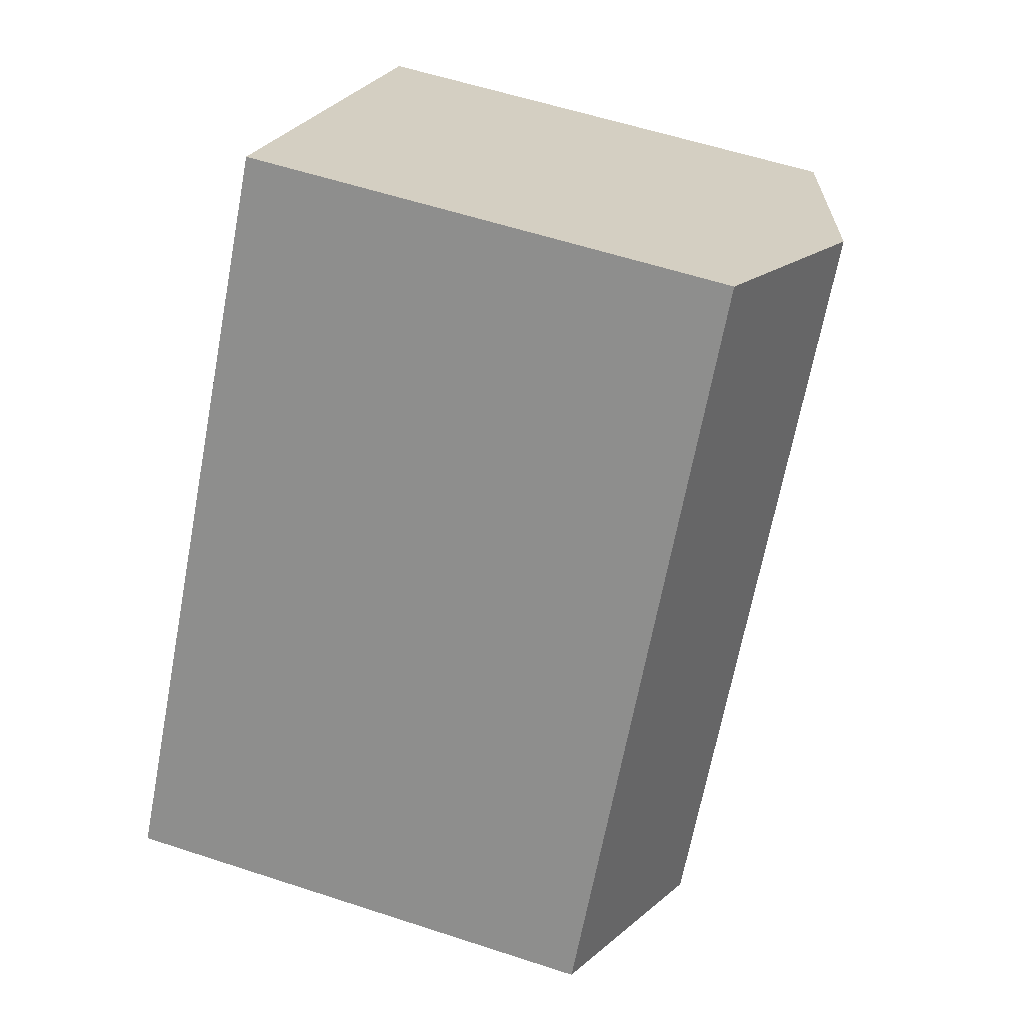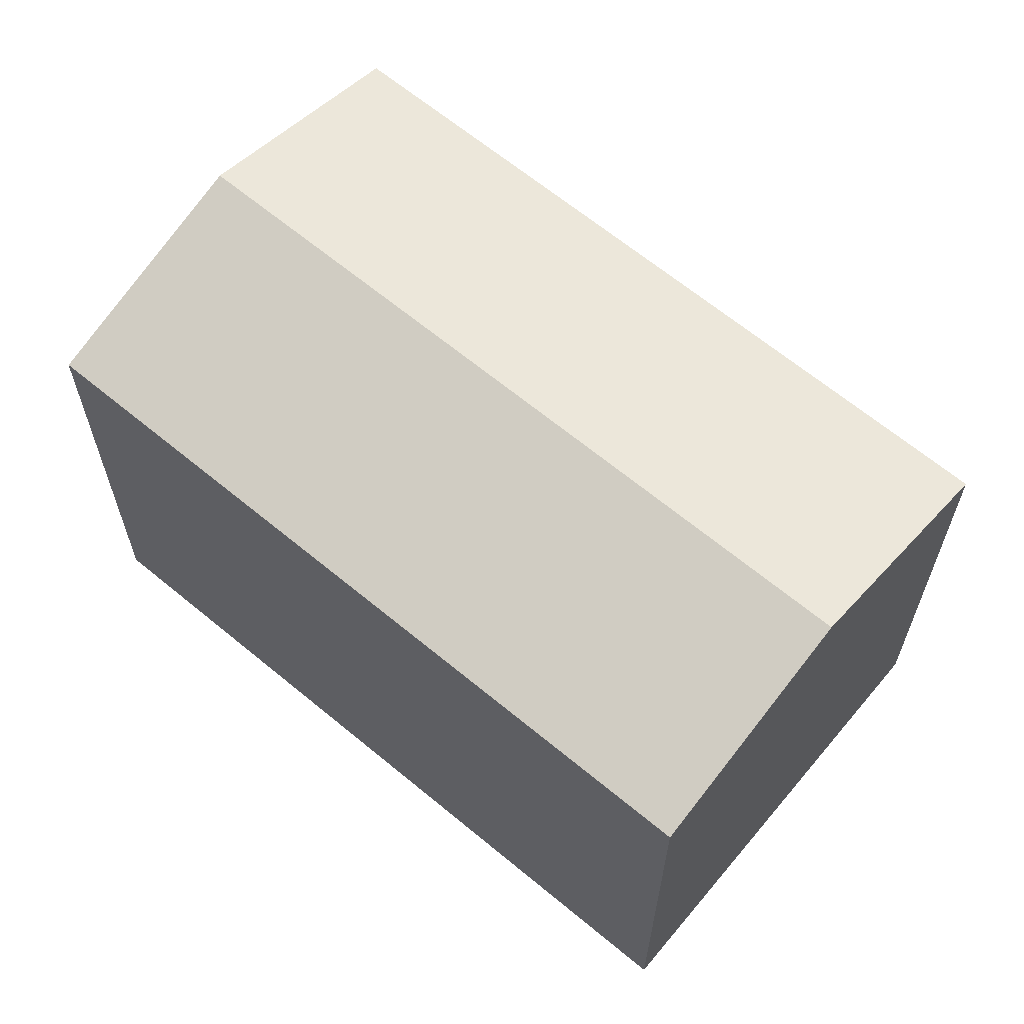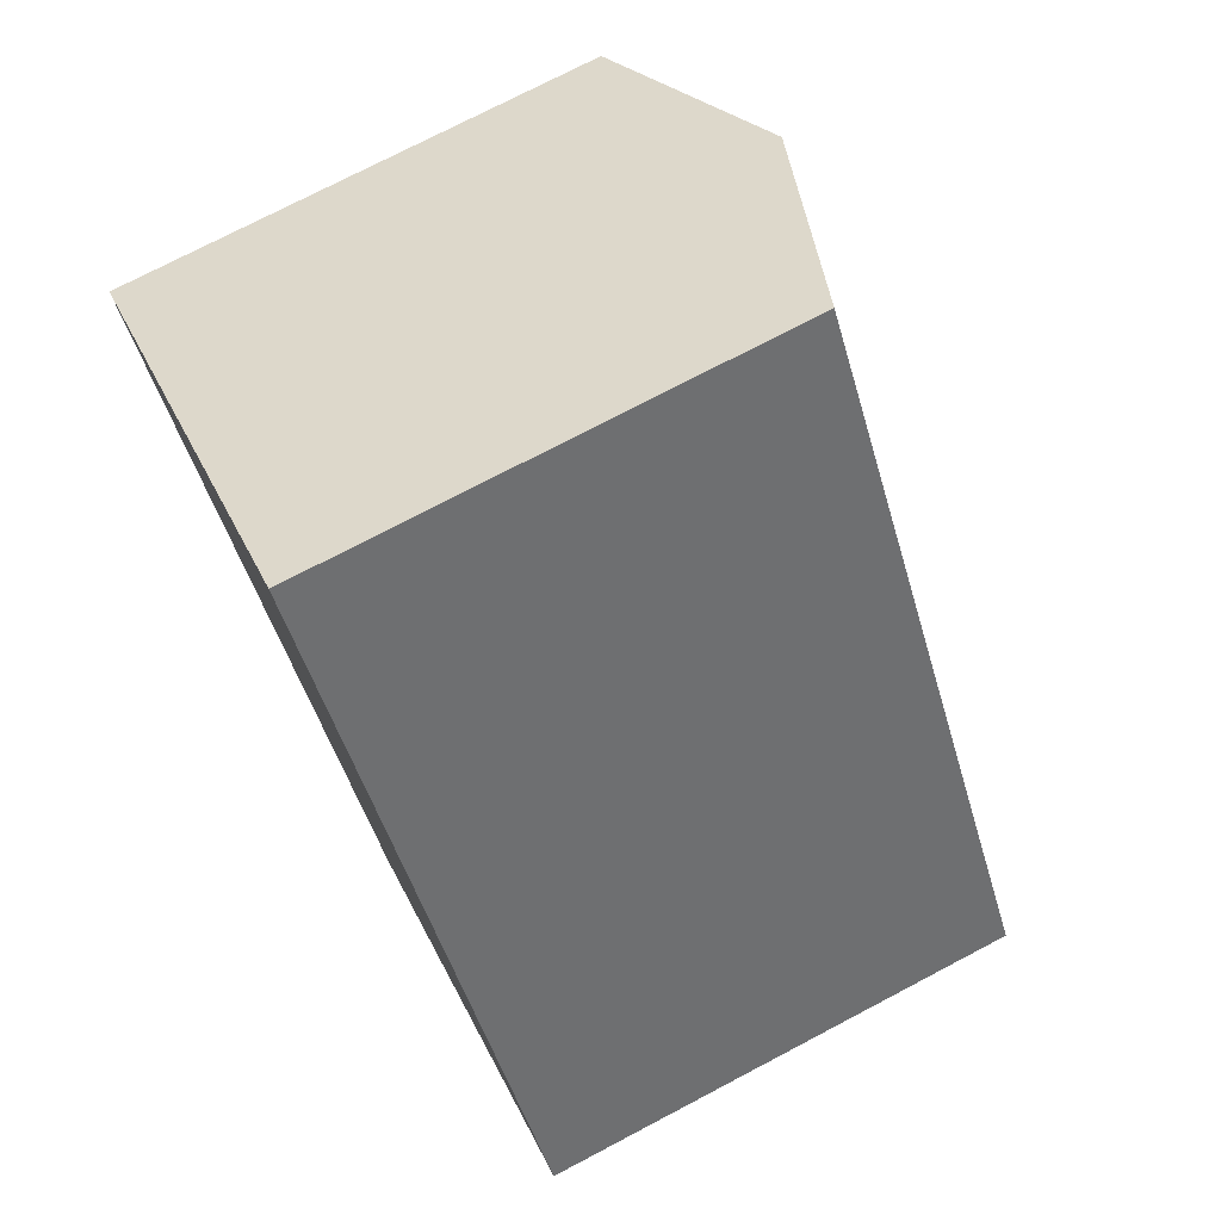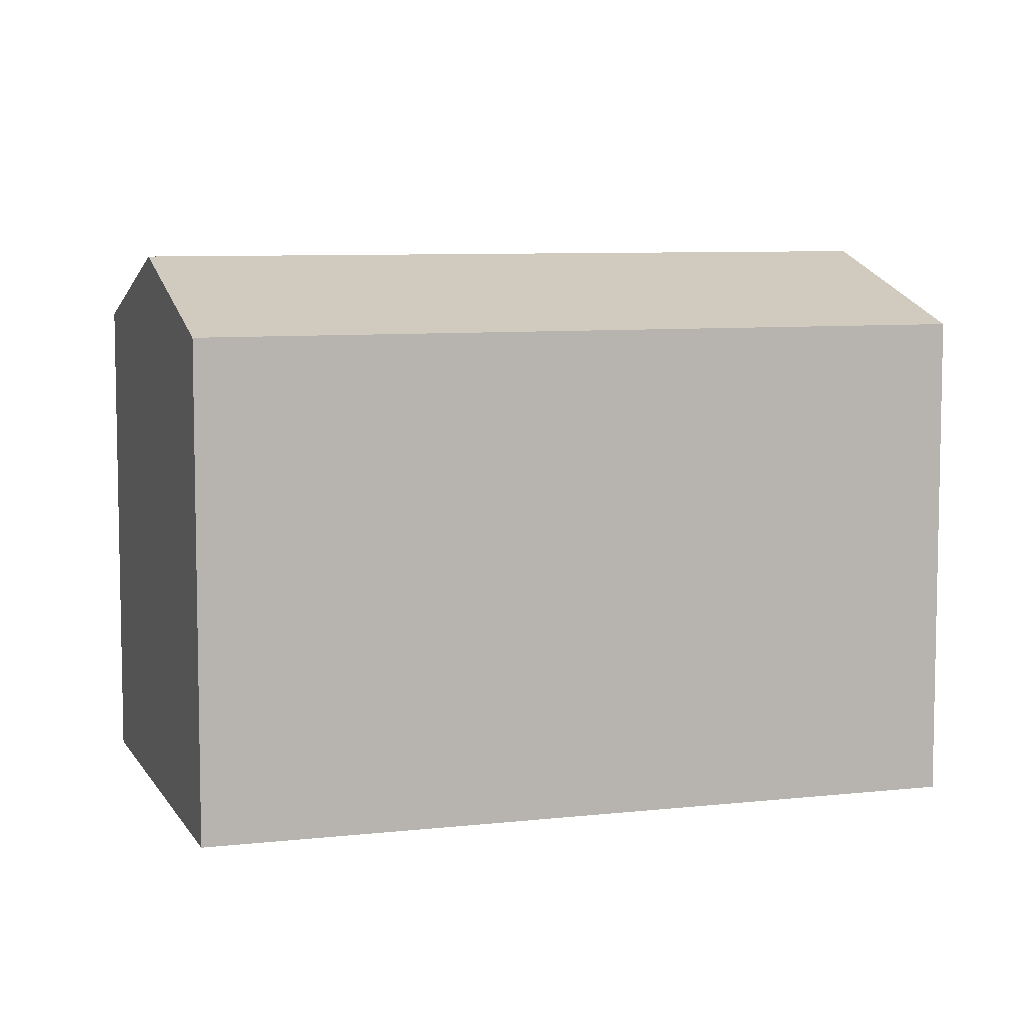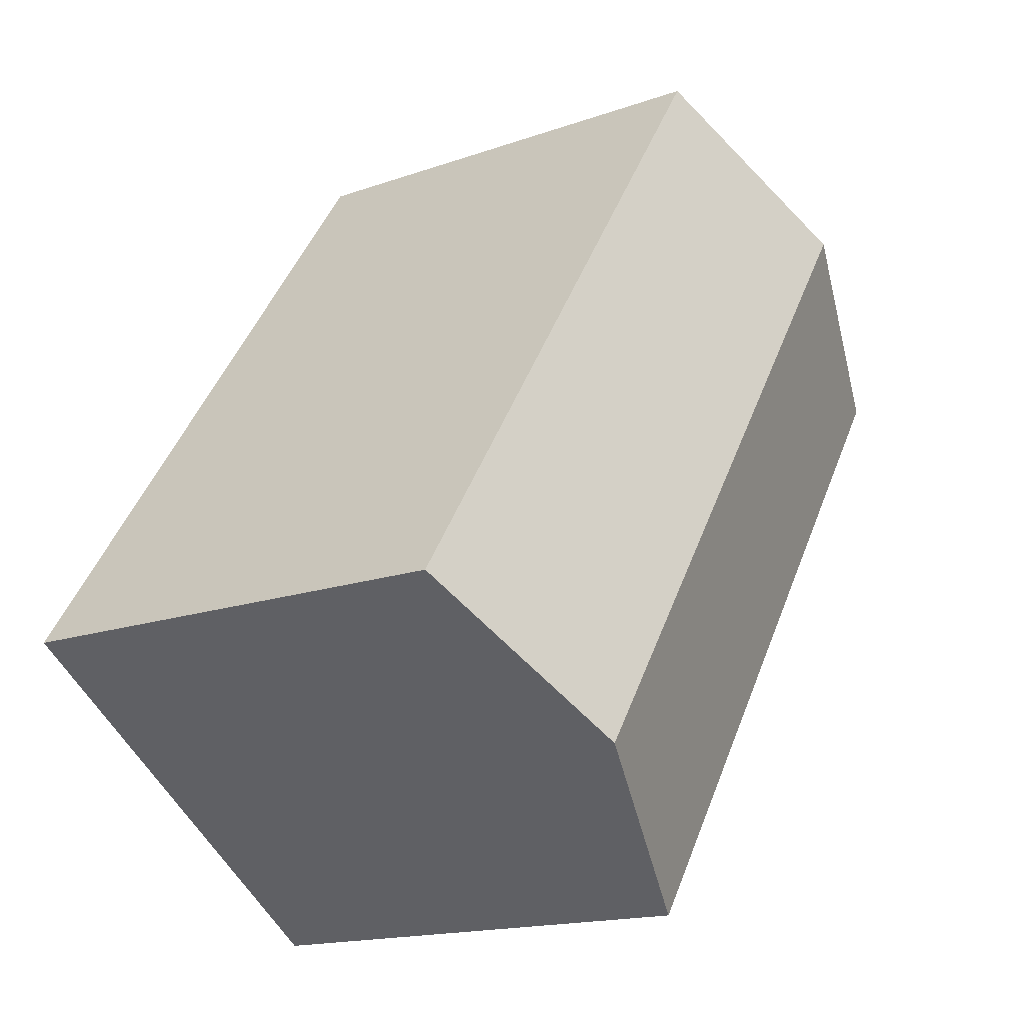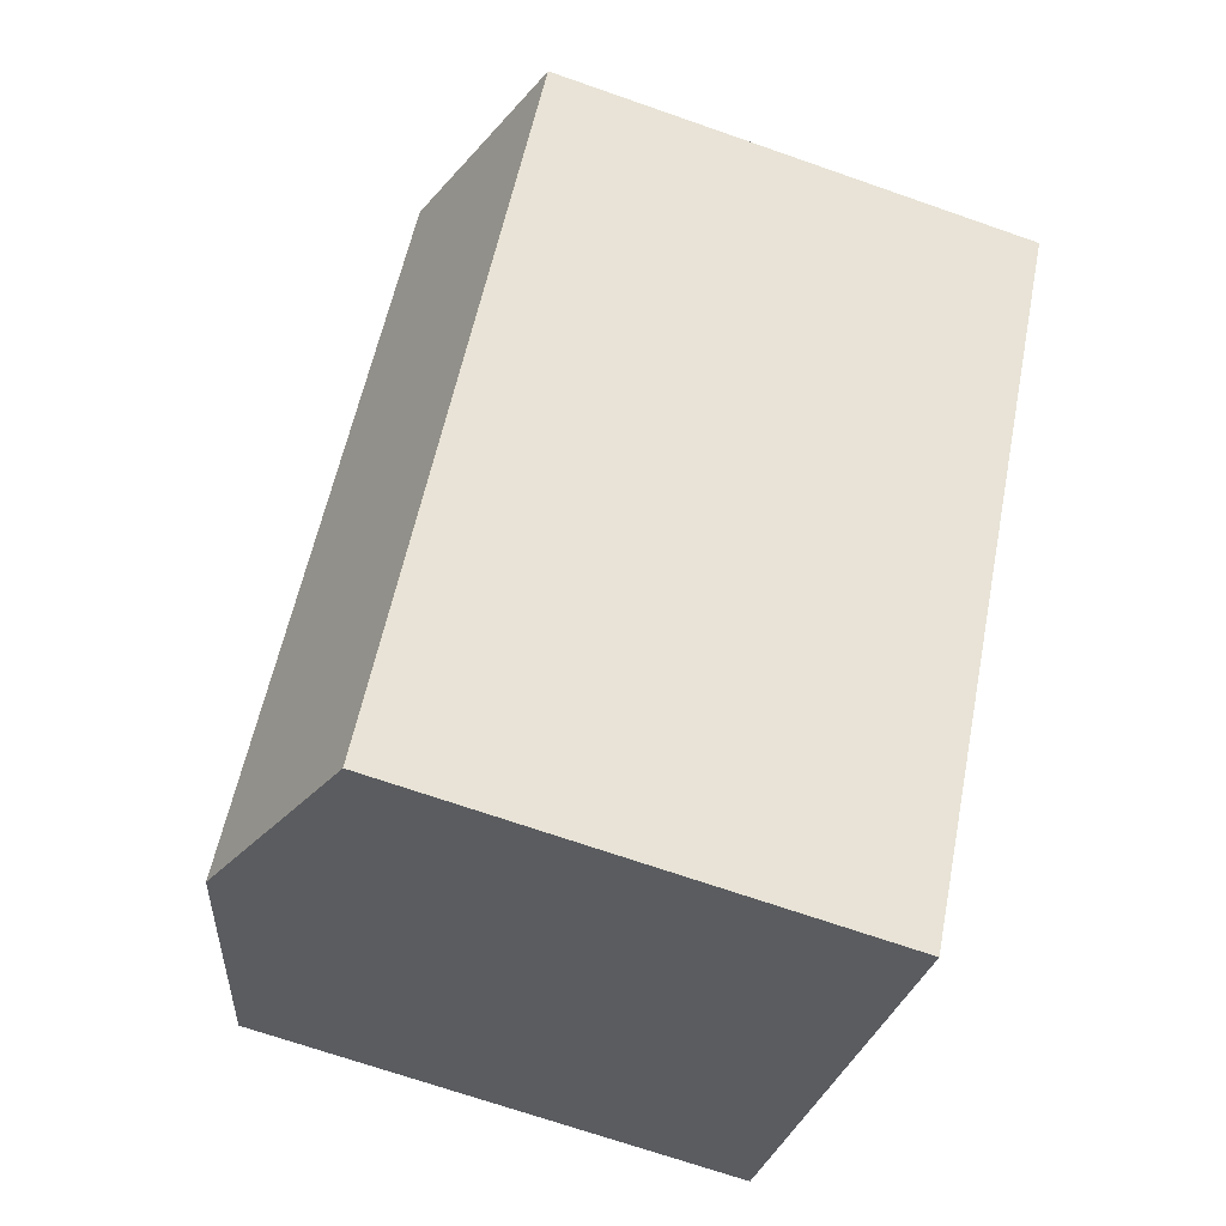
<metadata>
{"format":"obj","ext":"obj","renderer":"f3d","projection":"perspective","resolution":1024,"background":"white","views":[{"elev":57.3,"azim":108.9,"up":"+Z"},{"elev":64.9,"azim":-84.6,"up":"+Y"},{"elev":74.7,"azim":62.3,"up":"+Z"},{"elev":7.5,"azim":37.6,"up":"+Y"},{"elev":-16.2,"azim":126.2,"up":"+Z"},{"elev":-69.3,"azim":-109.3,"up":"+Z"}]}
</metadata>
<code>
v  5.782 7.195 3.964
v  9.397 8.22 -7.497
v  2.891 8.22 1.982
v  12.29 7.195 -5.515
v  6.506 7.195 -9.479
v  0 7.195 4.406e-16
v  6.506 5.804e-16 -9.479
v  0 0 0
v  5.782 -2.427e-16 3.964
v  12.29 3.377e-16 -5.515
v  2.891 -1.214e-16 1.982
v  9.397 4.591e-16 -7.497
g defaultobject
f 1 2 3
f 2 1 4
f 3 5 6
f 5 3 2
f 6 7 8
f 7 6 5
f 4 9 10
f 9 4 1
f 11 6 8
f 6 11 9
f 6 9 1
f 6 1 3
f 2 7 5
f 7 2 4
f 7 4 10
f 7 10 12
f 9 12 10
f 12 9 11
f 12 11 7
f 7 11 8

</code>
